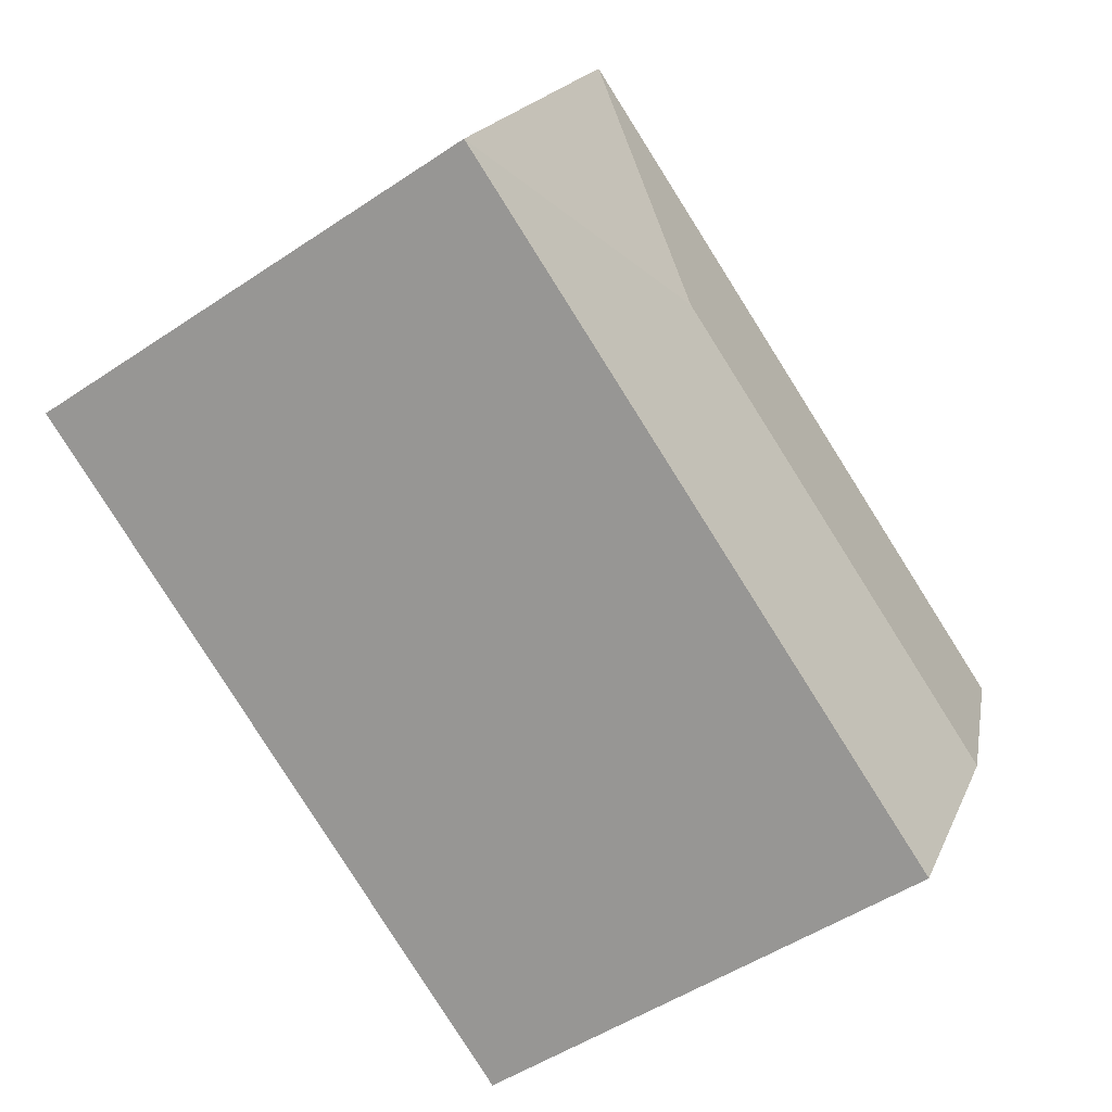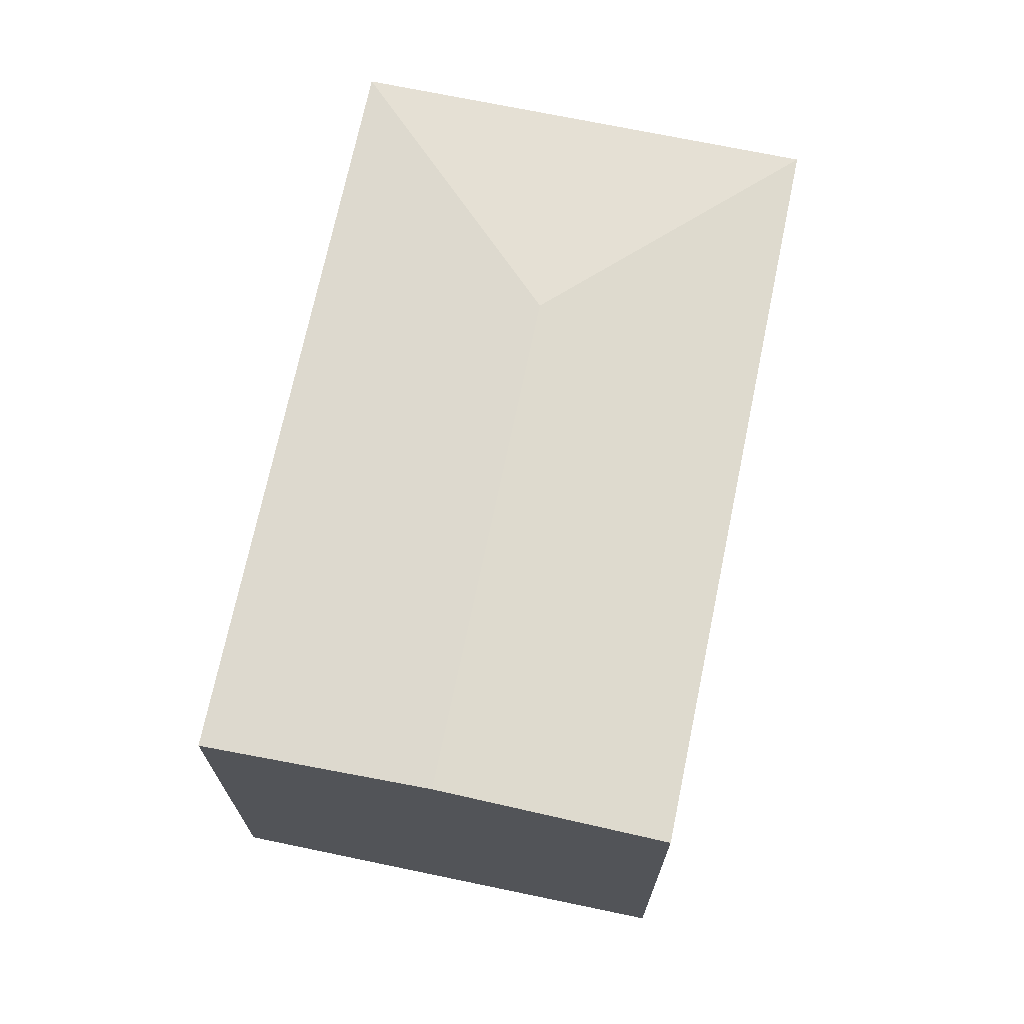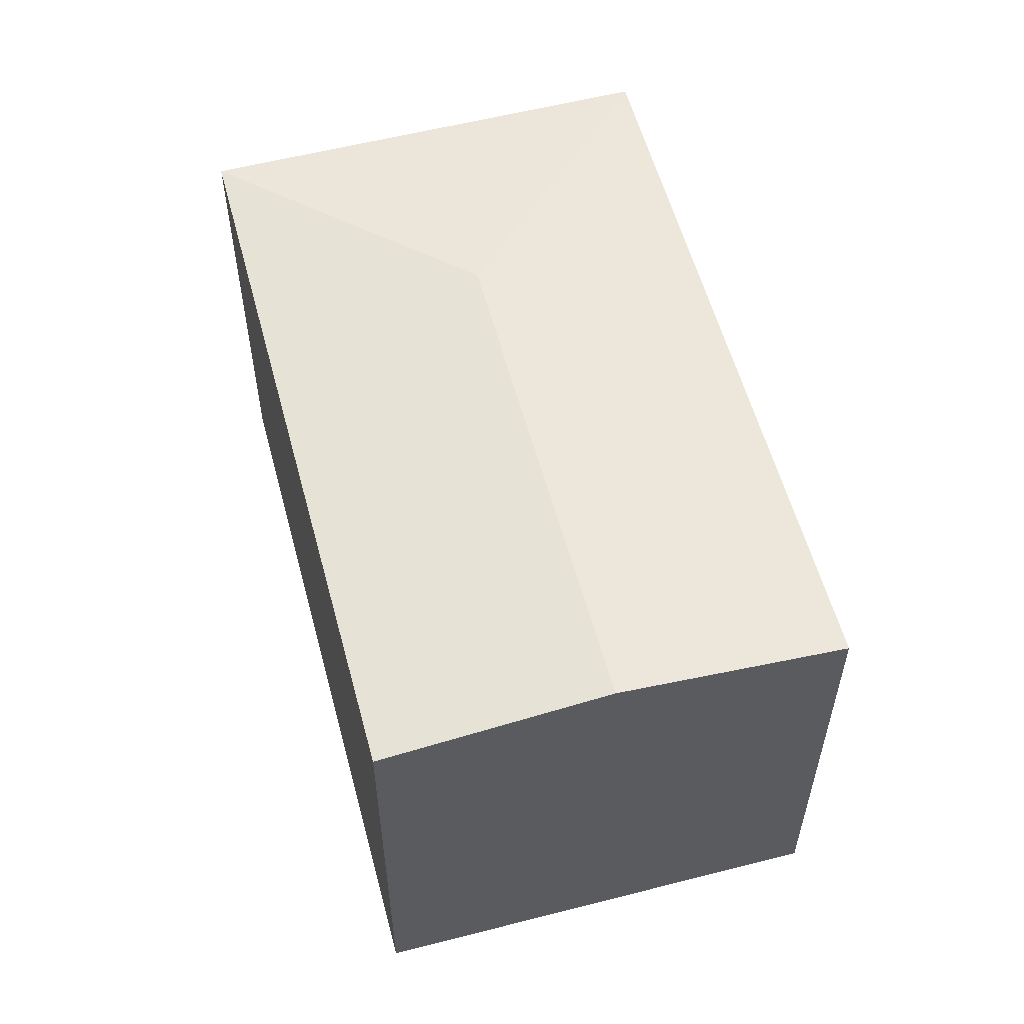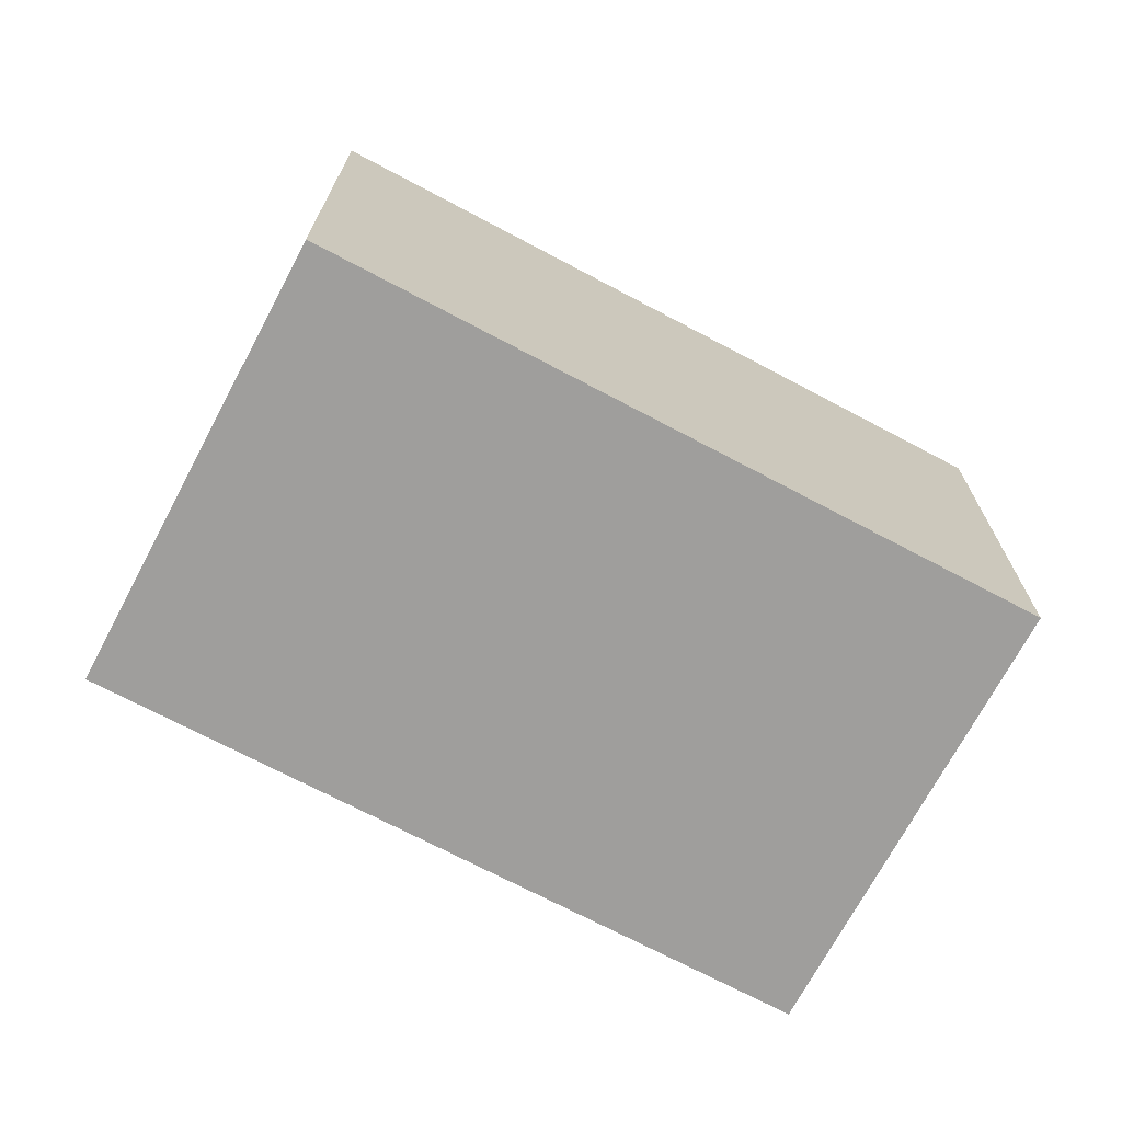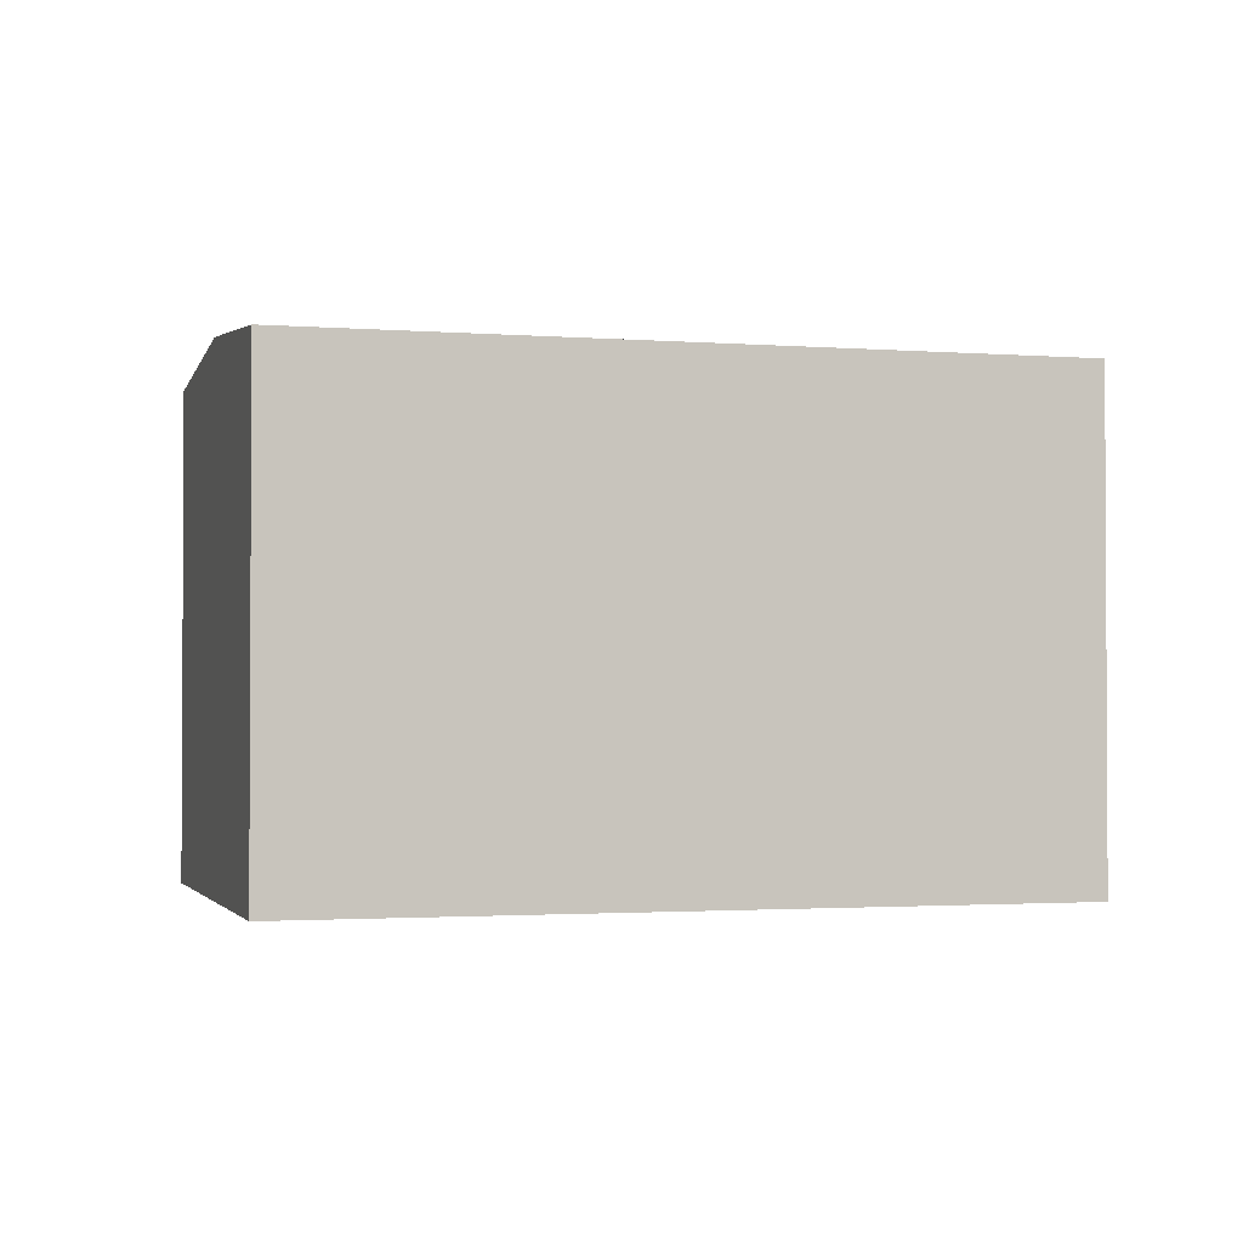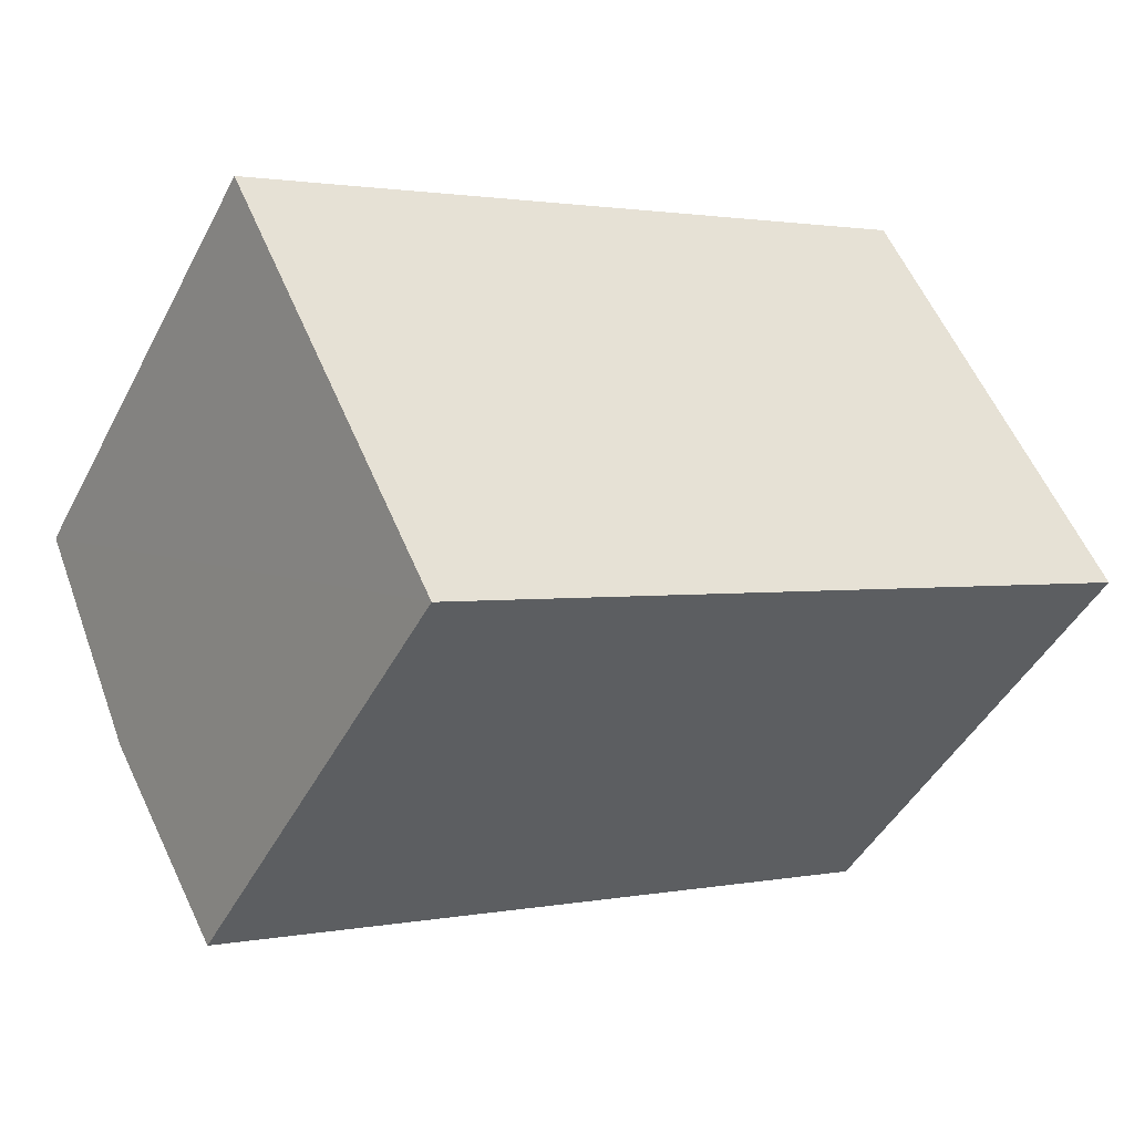
<metadata>
{"format":"obj","ext":"obj","renderer":"f3d","projection":"perspective","resolution":1024,"background":"white","views":[{"elev":-50.6,"azim":126.3,"up":"+Z"},{"elev":70.8,"azim":-103.8,"up":"+Y"},{"elev":57.1,"azim":-130.5,"up":"+Y"},{"elev":-71.0,"azim":-53.5,"up":"+Y"},{"elev":-1.8,"azim":-41.6,"up":"+Y"},{"elev":-45.5,"azim":-26.4,"up":"+Z"}]}
</metadata>
<code>
v  3.452 3.029 0.076
v  0 2.9 1.776e-16
v  4.12 2.9 1.97
v  0.613 3.029 -1.281
v  5.345 2.9 -0.592
v  1.225 2.9 -2.562
v  1.225 1.569e-16 -2.562
v  0 0 0
v  0.613 7.844e-17 -1.281
v  4.12 -1.206e-16 1.97
v  5.345 3.625e-17 -0.592
g defaultobject
f 1 2 3
f 2 1 4
f 1 3 5
f 4 5 6
f 5 4 1
f 7 4 6
f 4 7 2
f 2 7 8
f 8 7 9
f 8 3 2
f 3 8 10
f 10 5 3
f 5 10 11
f 11 6 5
f 6 11 7
f 9 10 8
f 10 9 7
f 10 7 11

</code>
